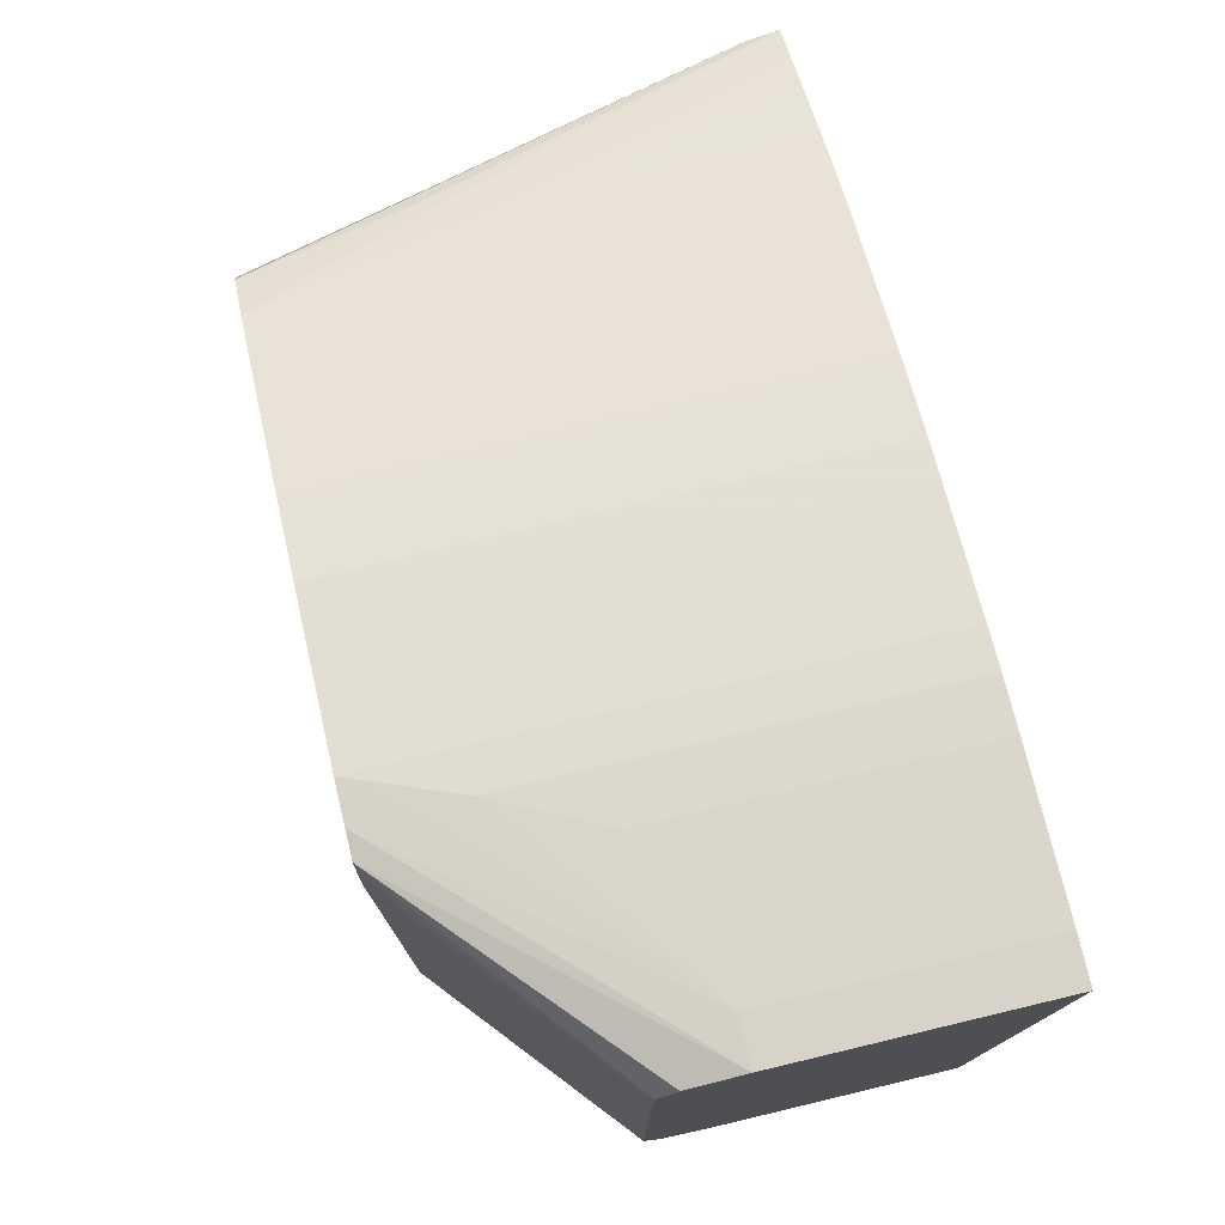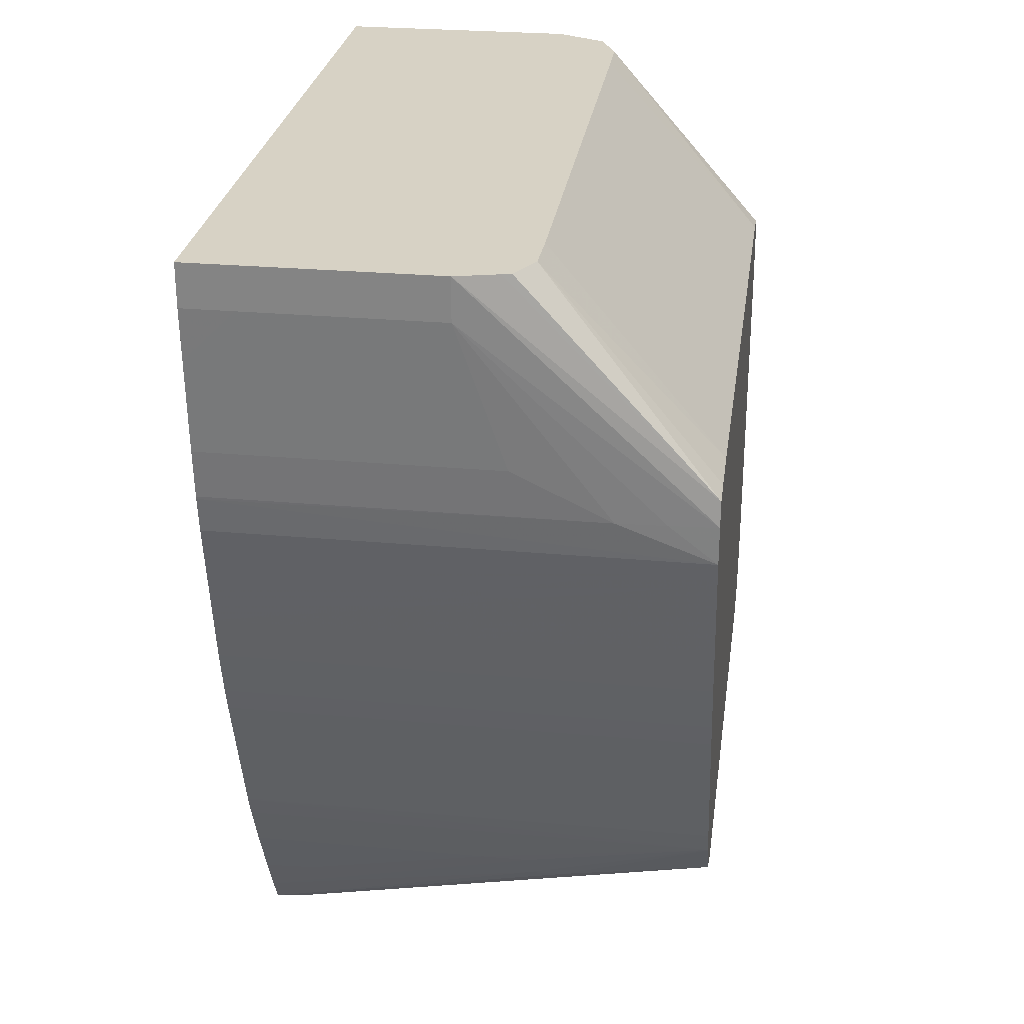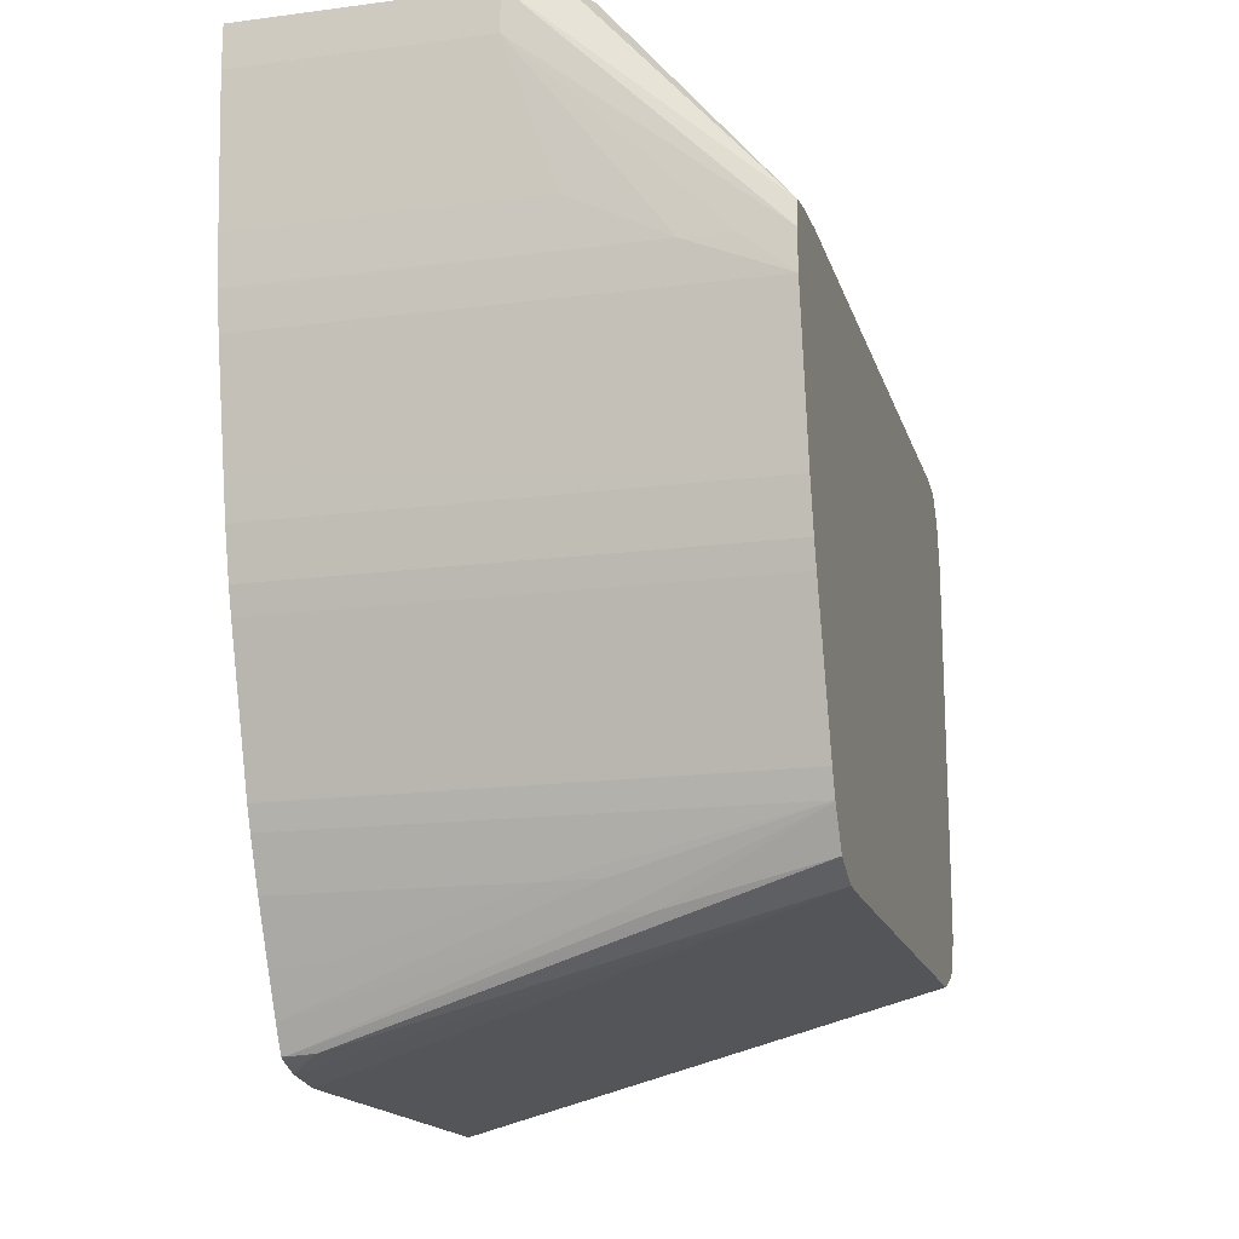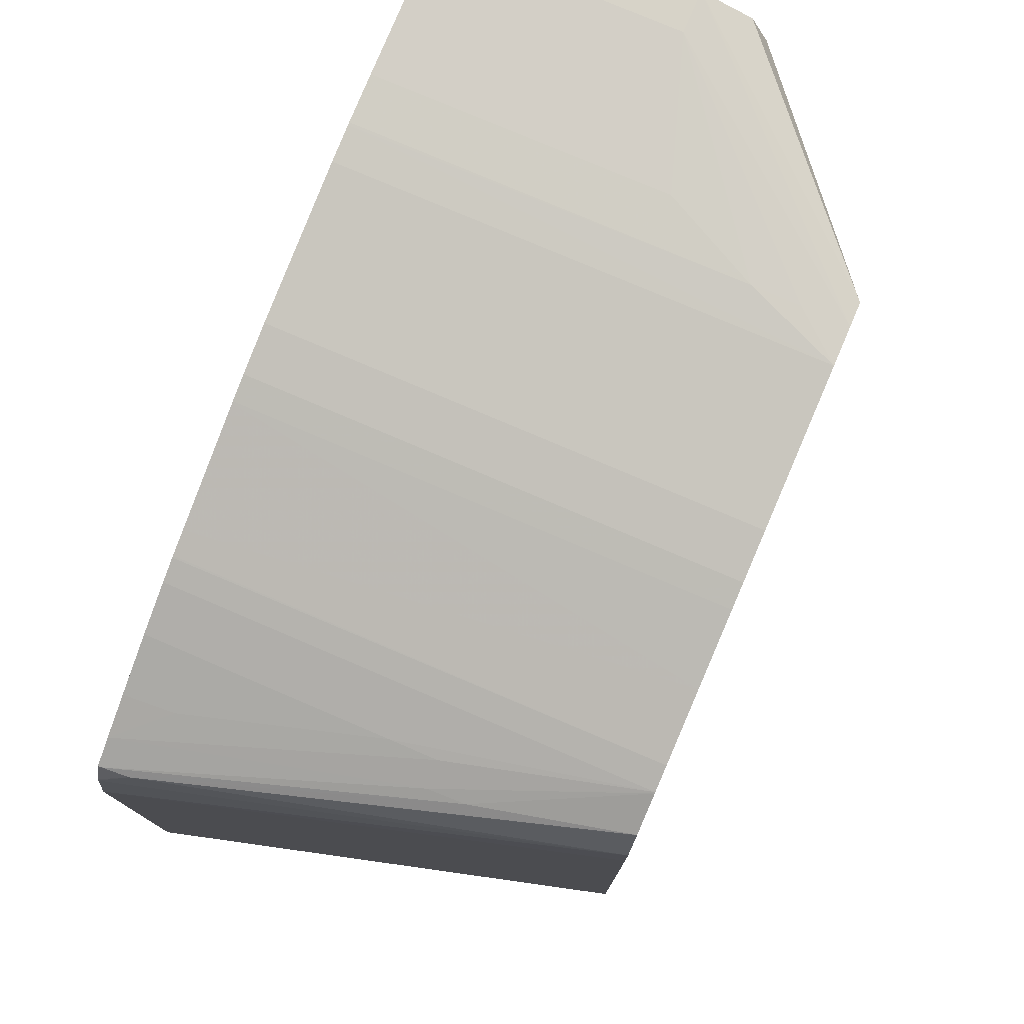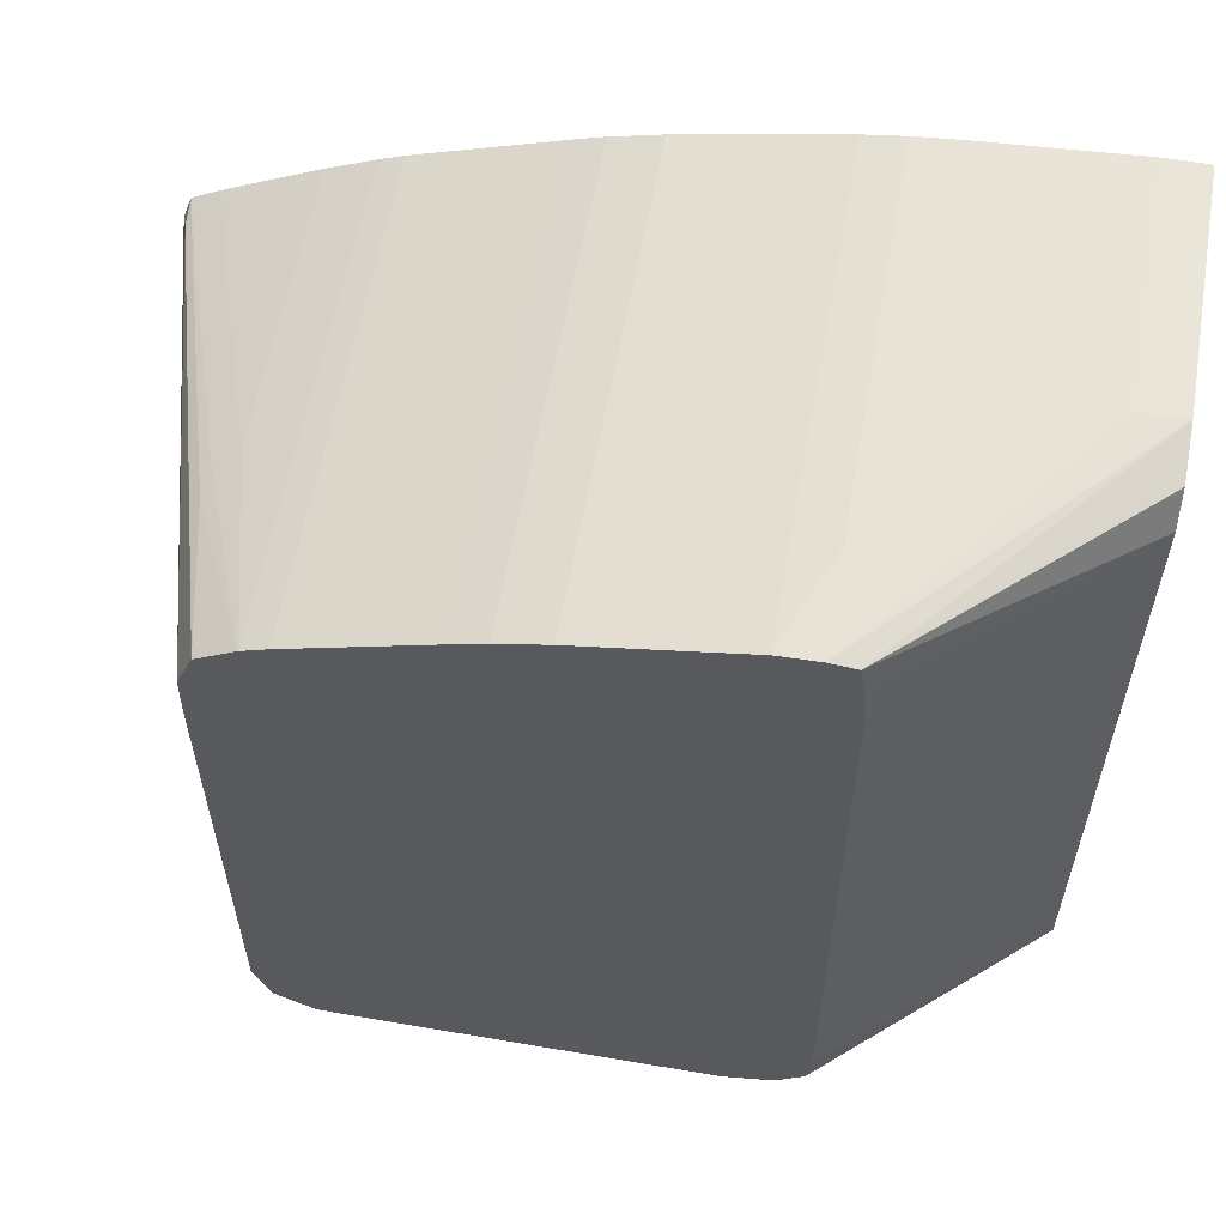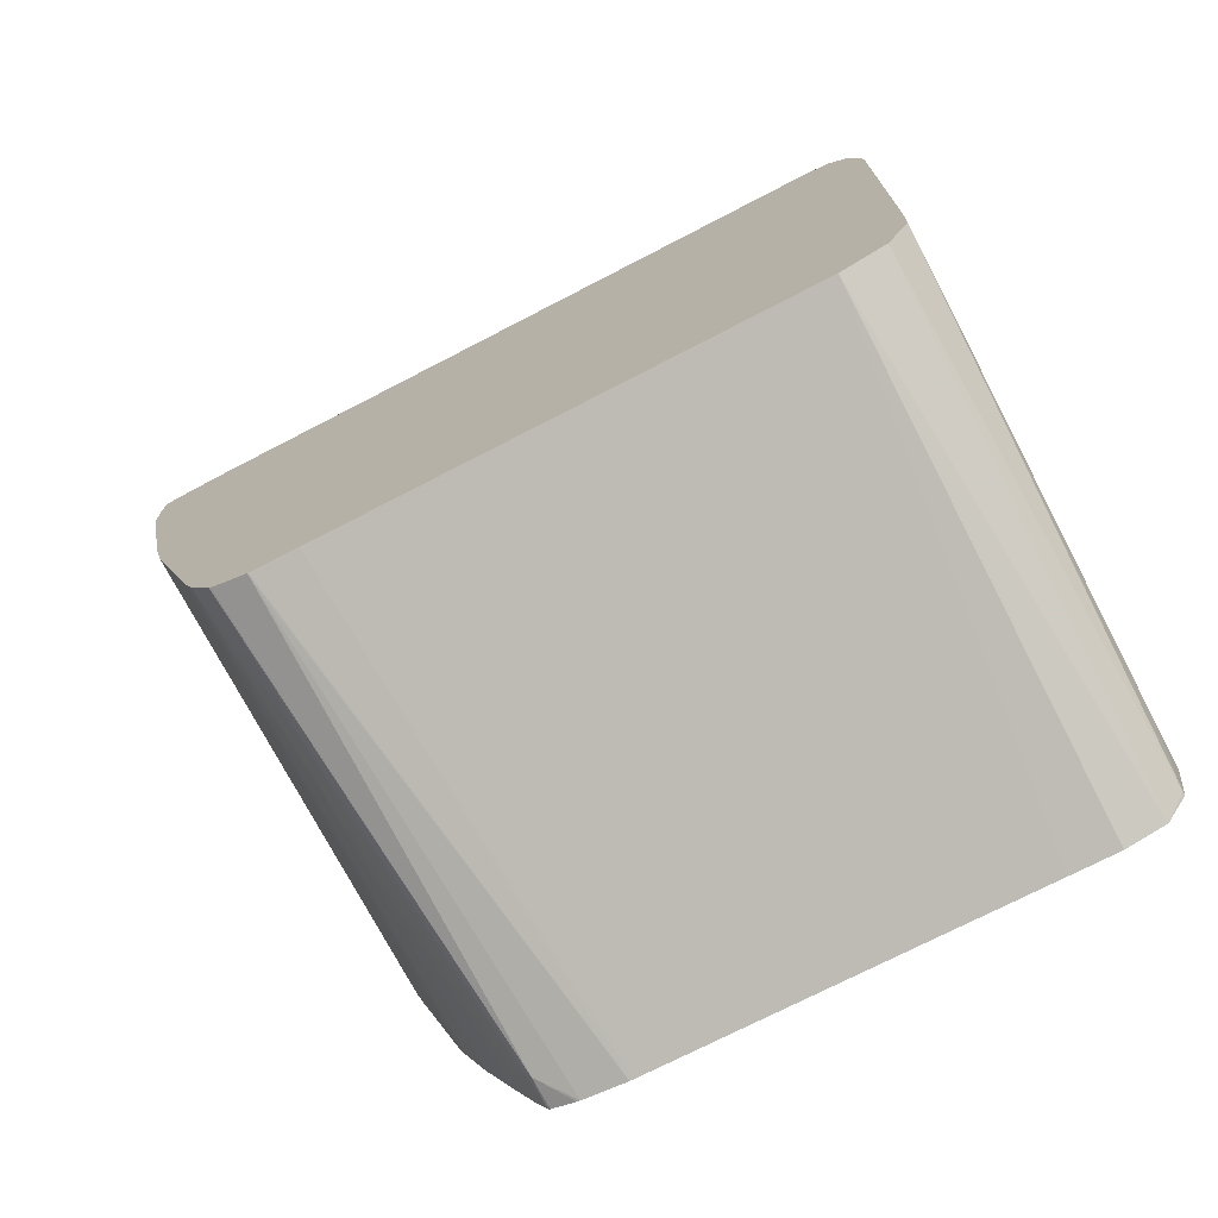
<metadata>
{"format":"obj","ext":"obj","renderer":"f3d","projection":"perspective","resolution":1024,"background":"white","views":[{"elev":77.0,"azim":166.6,"up":"+Z"},{"elev":27.3,"azim":8.0,"up":"+Y"},{"elev":-16.6,"azim":14.7,"up":"+Y"},{"elev":77.2,"azim":23.2,"up":"+Z"},{"elev":58.4,"azim":100.0,"up":"+Z"},{"elev":-72.9,"azim":117.4,"up":"+Y"}]}
</metadata>
<code>
v -0.02431 0.01882 0.04632
v -0.02431 0.0191 0.04632
v -0.02553 0.01882 0.04632
v -0.02586 0.01849 0.0463
v -0.02431 0.01852 0.0463
v -0.024 0.01791 0.04626
v -0.02339 0.0176 0.04624
v -0.02309 0.0176 0.04622
v -0.02279 0.0176 0.04621
v -0.02404 0.0191 0.04625
v -0.02586 0.0191 0.04632
v -0.02279 0.01776 0.04619
v -0.02586 0.01882 0.04632
v -0.02586 0.0188 0.04632
v -0.02586 0.01791 0.04626
v -0.02586 0.0176 0.04624
v -0.02586 0.01758 0.04623
v -0.02279 0.01736 0.0462
v -0.02398 0.0191 0.04624
v -0.02586 0.0191 0.04132
v -0.02279 0.01779 0.04603
v -0.02387 0.0191 0.04603
v -0.02586 0.01736 0.0462
v -0.02586 0.01697 0.04612
v -0.02279 0.0172 0.04617
v -0.02461 0.0191 0.04132
v -0.02586 0.01424 0.04132
v -0.02279 0.01781 0.04572
v -0.02387 0.0191 0.04573
v -0.02586 0.01666 0.04606
v -0.02279 0.01668 0.04607
v -0.02431 0.0191 0.04132
v -0.02279 0.0173 0.04132
v -0.02584 0.01424 0.04132
v -0.02586 0.01393 0.04136
v -0.02279 0.01781 0.04175
v -0.02387 0.0191 0.04206
v -0.02586 0.01638 0.04601
v -0.02279 0.01638 0.04601
v -0.02428 0.0191 0.04134
v -0.02279 0.0176 0.04139
v -0.02279 0.0173 0.04133
v -0.02279 0.01516 0.04132
v -0.0237 0.01485 0.04132
v -0.02339 0.01485 0.04132
v -0.02309 0.01485 0.04133
v -0.02553 0.01424 0.04133
v -0.02584 0.01393 0.04136
v -0.02586 0.01372 0.0415
v -0.02279 0.01485 0.04133
v -0.02279 0.01778 0.04154
v -0.02387 0.0191 0.04175
v -0.02586 0.01607 0.04593
v -0.02279 0.01607 0.04593
v -0.02398 0.0191 0.04148
v -0.02279 0.01761 0.0414
v -0.02279 0.01459 0.04147
v -0.02279 0.01449 0.04175
v -0.02564 0.01376 0.04155
v -0.02586 0.01366 0.04175
v -0.02279 0.01778 0.04153
v -0.02586 0.01592 0.04588
v -0.02279 0.01592 0.04588
v -0.02586 0.01365 0.04206
v -0.02279 0.01449 0.04481
v -0.02586 0.0159 0.04587
v -0.02279 0.01575 0.04582
v -0.02586 0.01365 0.04448
v -0.02279 0.0145 0.0451
v -0.02586 0.01366 0.0445
v -0.02279 0.01545 0.04572
v -0.02586 0.01516 0.04562
v -0.02279 0.0145 0.04511
v -0.02586 0.01369 0.04478
v -0.02279 0.01516 0.04562
v -0.02586 0.01501 0.04557
v -0.02279 0.0146 0.04535
v -0.02566 0.01378 0.04497
v -0.02586 0.0137 0.0448
v -0.02279 0.01501 0.04557
v -0.02586 0.01499 0.04557
v -0.02279 0.0146 0.04536
v -0.02376 0.01439 0.04527
v -0.02584 0.01377 0.04497
v -0.02586 0.01375 0.04496
v -0.02279 0.01485 0.04551
v -0.02586 0.01485 0.04551
v -0.02279 0.01484 0.0455
v -0.024 0.01438 0.04528
v -0.02586 0.01393 0.04507
v -0.02586 0.01376 0.04497
v -0.02586 0.01483 0.0455
v -0.02431 0.01455 0.04537
v -0.024 0.01455 0.04537
v -0.02553 0.01421 0.0452
v -0.02586 0.01419 0.04519
v -0.02586 0.01455 0.04537
v -0.02523 0.01436 0.04528
v -0.02492 0.01436 0.04528
v -0.02586 0.01421 0.0452
v -0.02586 0.01436 0.04528
f 1 2 11
f 1 11 3
f 1 3 4
f 1 4 5
f 1 5 6
f 1 6 7
f 1 7 8
f 1 8 9
f 1 9 2
f 2 10 19
f 2 19 22
f 2 22 29
f 2 29 37
f 2 37 52
f 2 52 55
f 2 55 40
f 2 40 32
f 2 32 26
f 2 26 20
f 2 20 11
f 2 9 12
f 2 12 10
f 3 13 14
f 3 14 4
f 3 11 13
f 4 14 13
f 4 13 11
f 4 11 20
f 4 20 27
f 4 27 35
f 4 35 49
f 4 49 60
f 4 60 64
f 4 64 68
f 4 68 70
f 4 70 74
f 4 74 79
f 4 79 85
f 4 85 91
f 4 91 90
f 4 90 96
f 4 96 100
f 4 100 101
f 4 101 97
f 4 97 92
f 4 92 87
f 4 87 81
f 4 81 76
f 4 76 72
f 4 72 66
f 4 66 62
f 4 62 53
f 4 53 38
f 4 38 30
f 4 30 24
f 4 24 23
f 4 23 17
f 4 17 16
f 4 16 15
f 4 15 6
f 4 6 5
f 6 15 16
f 6 16 7
f 7 16 17
f 7 17 18
f 7 18 8
f 8 18 9
f 9 18 25
f 9 25 31
f 9 31 39
f 9 39 54
f 9 54 63
f 9 63 67
f 9 67 71
f 9 71 75
f 9 75 80
f 9 80 86
f 9 86 88
f 9 88 82
f 9 82 77
f 9 77 73
f 9 73 69
f 9 69 65
f 9 65 58
f 9 58 57
f 9 57 50
f 9 50 43
f 9 43 33
f 9 33 42
f 9 42 41
f 9 41 56
f 9 56 61
f 9 61 51
f 9 51 36
f 9 36 28
f 9 28 21
f 9 21 12
f 10 12 19
f 12 21 22
f 12 22 19
f 17 23 18
f 18 23 24
f 18 24 30
f 18 30 25
f 20 26 33
f 20 33 43
f 20 43 44
f 20 44 34
f 20 34 27
f 21 28 22
f 22 28 29
f 25 30 31
f 26 32 33
f 27 34 35
f 28 36 37
f 28 37 29
f 30 38 39
f 30 39 31
f 32 40 41
f 32 41 42
f 32 42 33
f 34 44 45
f 34 45 46
f 34 46 47
f 34 47 35
f 35 48 49
f 35 47 50
f 35 50 48
f 36 51 52
f 36 52 37
f 38 53 54
f 38 54 39
f 40 55 41
f 41 55 56
f 43 50 46
f 43 46 45
f 43 45 44
f 46 50 47
f 48 50 57
f 48 57 49
f 49 58 59
f 49 59 60
f 49 57 58
f 51 61 52
f 52 61 55
f 53 62 63
f 53 63 54
f 55 61 56
f 58 64 60
f 58 60 59
f 58 65 68
f 58 68 64
f 62 66 63
f 63 66 67
f 65 69 70
f 65 70 68
f 66 71 67
f 66 72 71
f 69 73 70
f 70 73 74
f 71 72 75
f 72 76 80
f 72 80 75
f 73 77 78
f 73 78 74
f 74 78 79
f 76 81 80
f 77 82 78
f 78 83 84
f 78 84 85
f 78 85 79
f 78 82 83
f 80 81 86
f 81 87 86
f 82 88 83
f 83 89 84
f 83 88 89
f 84 90 91
f 84 91 85
f 84 89 90
f 86 87 92
f 86 92 93
f 86 93 94
f 86 94 89
f 86 89 88
f 89 94 90
f 90 95 96
f 90 94 95
f 92 97 93
f 93 97 101
f 93 101 98
f 93 98 95
f 93 95 99
f 93 99 94
f 94 99 95
f 95 98 101
f 95 101 100
f 95 100 96

</code>
